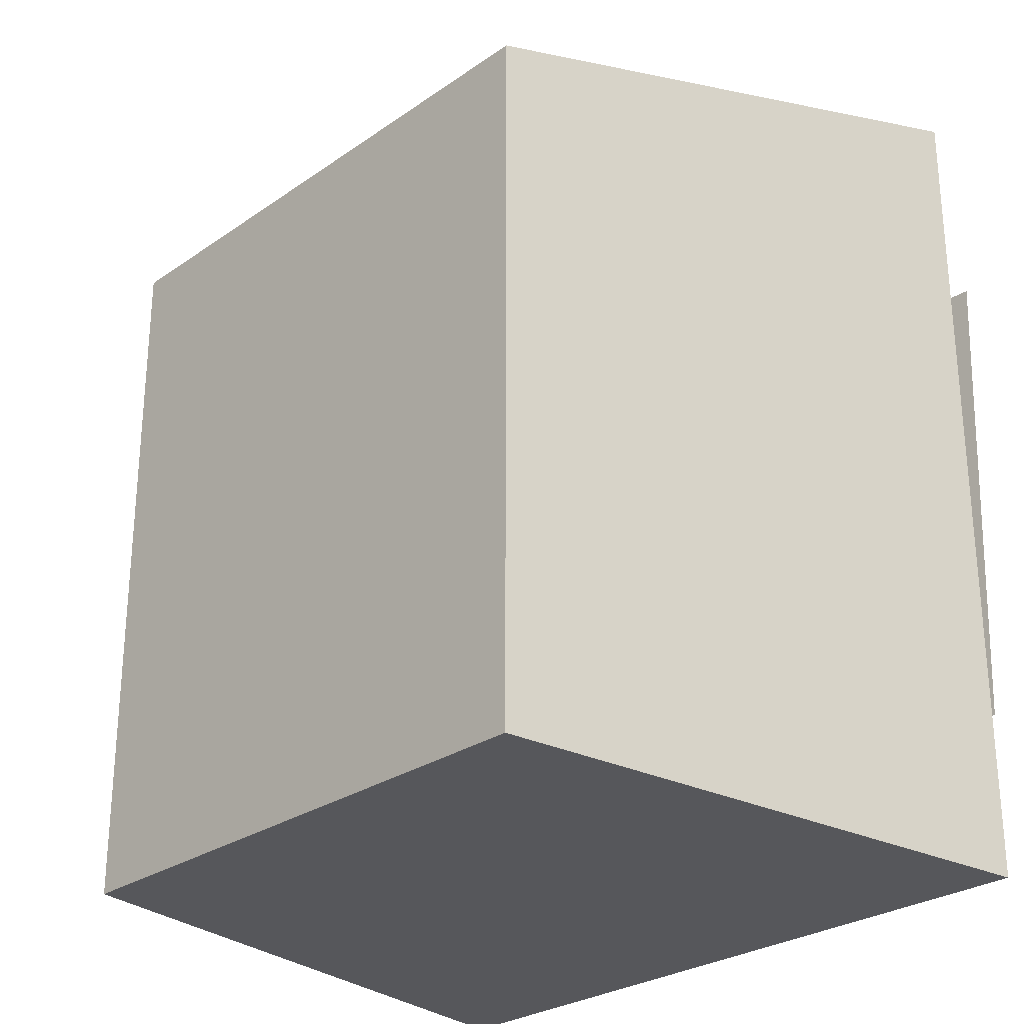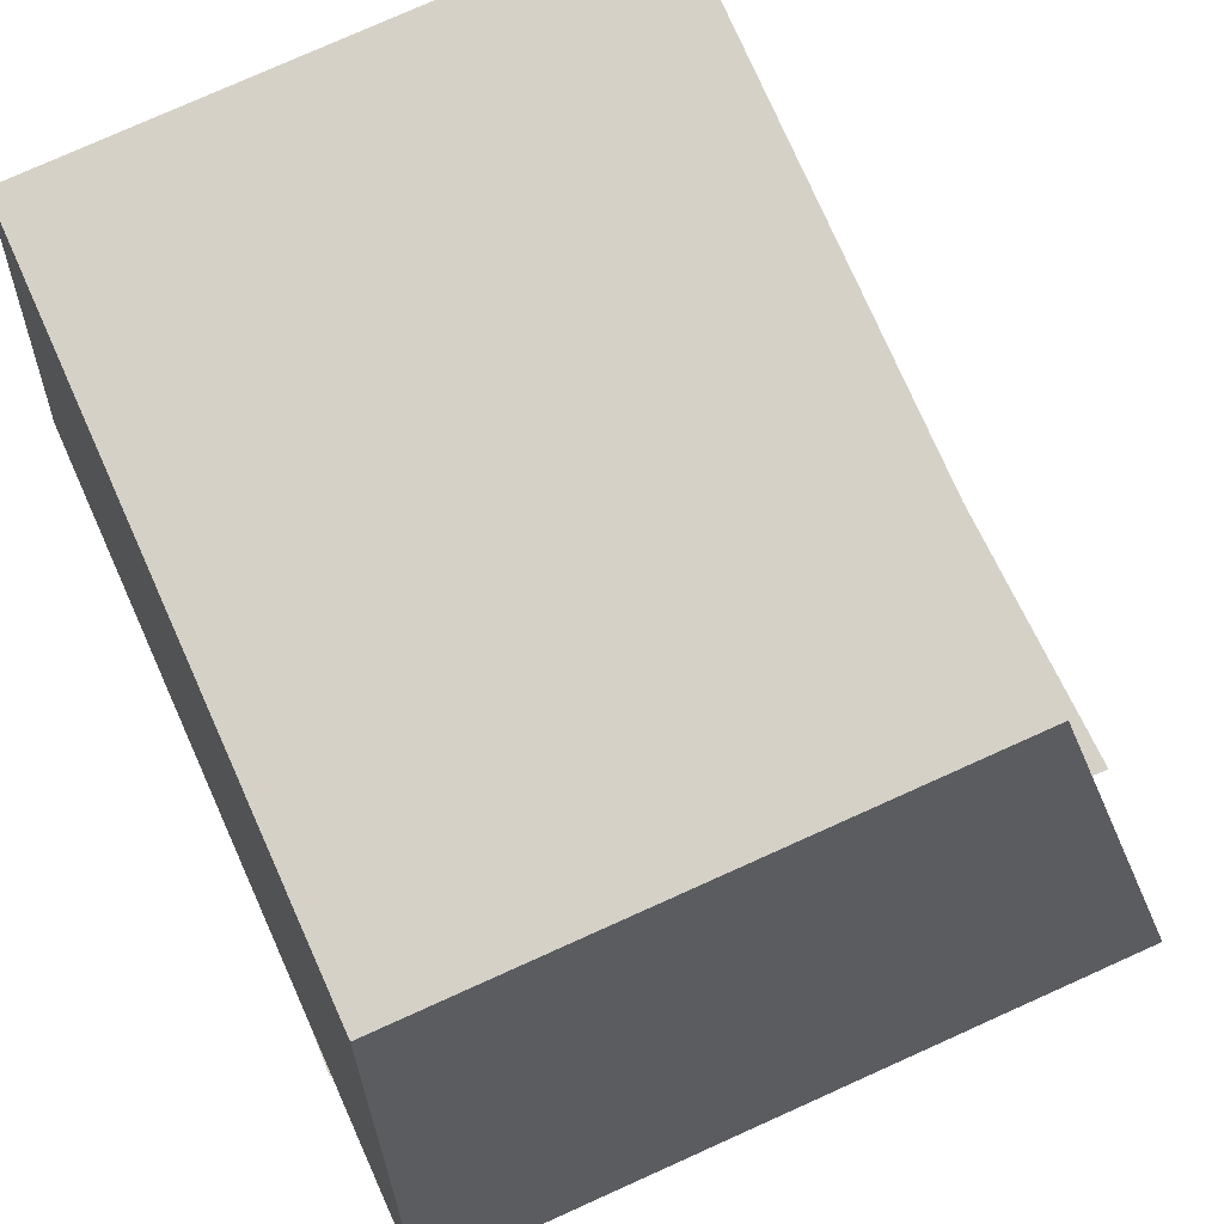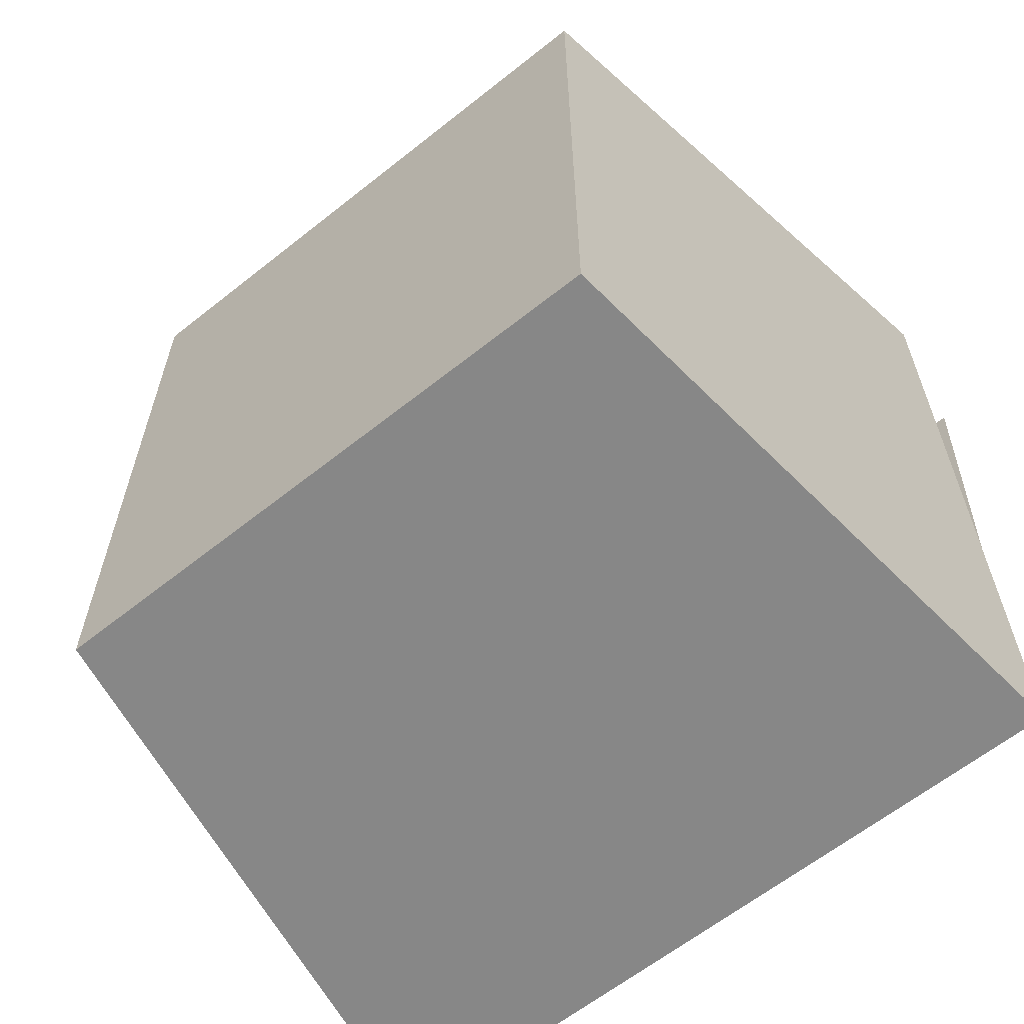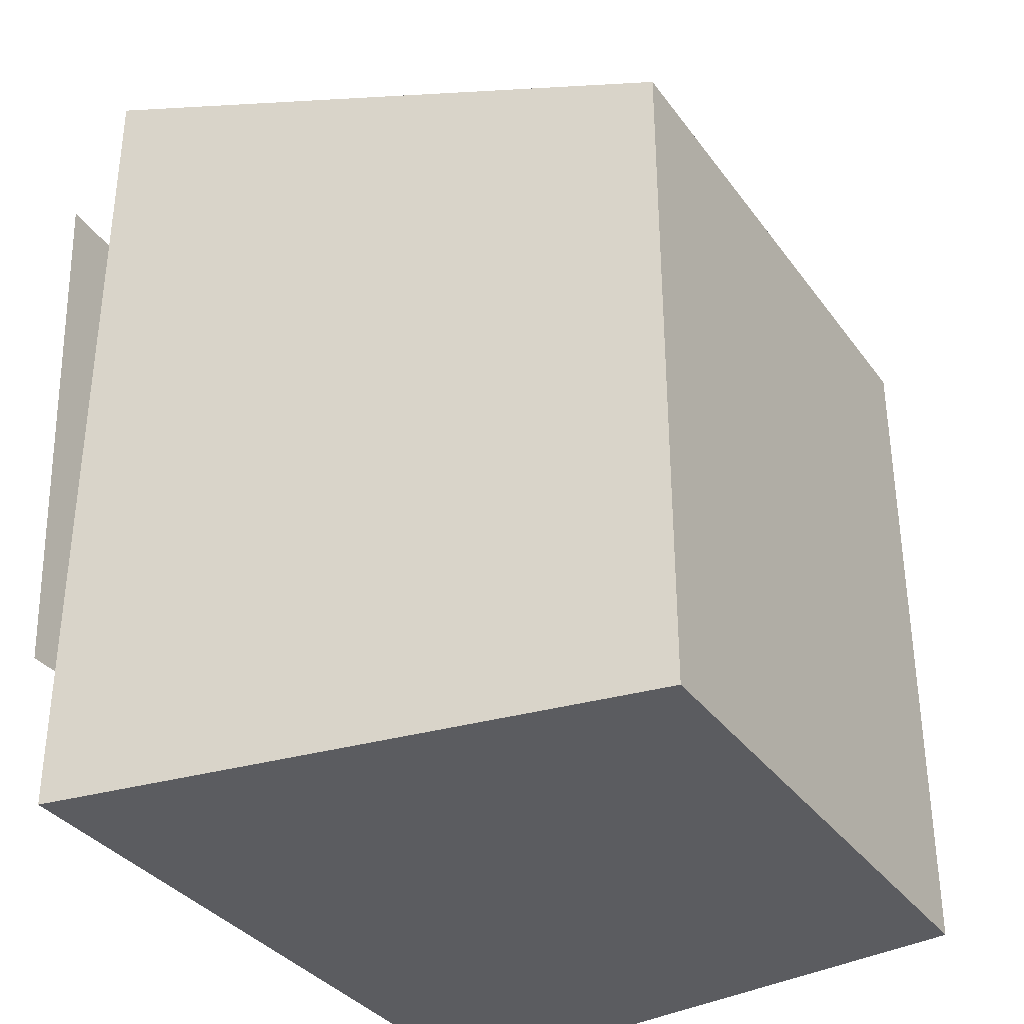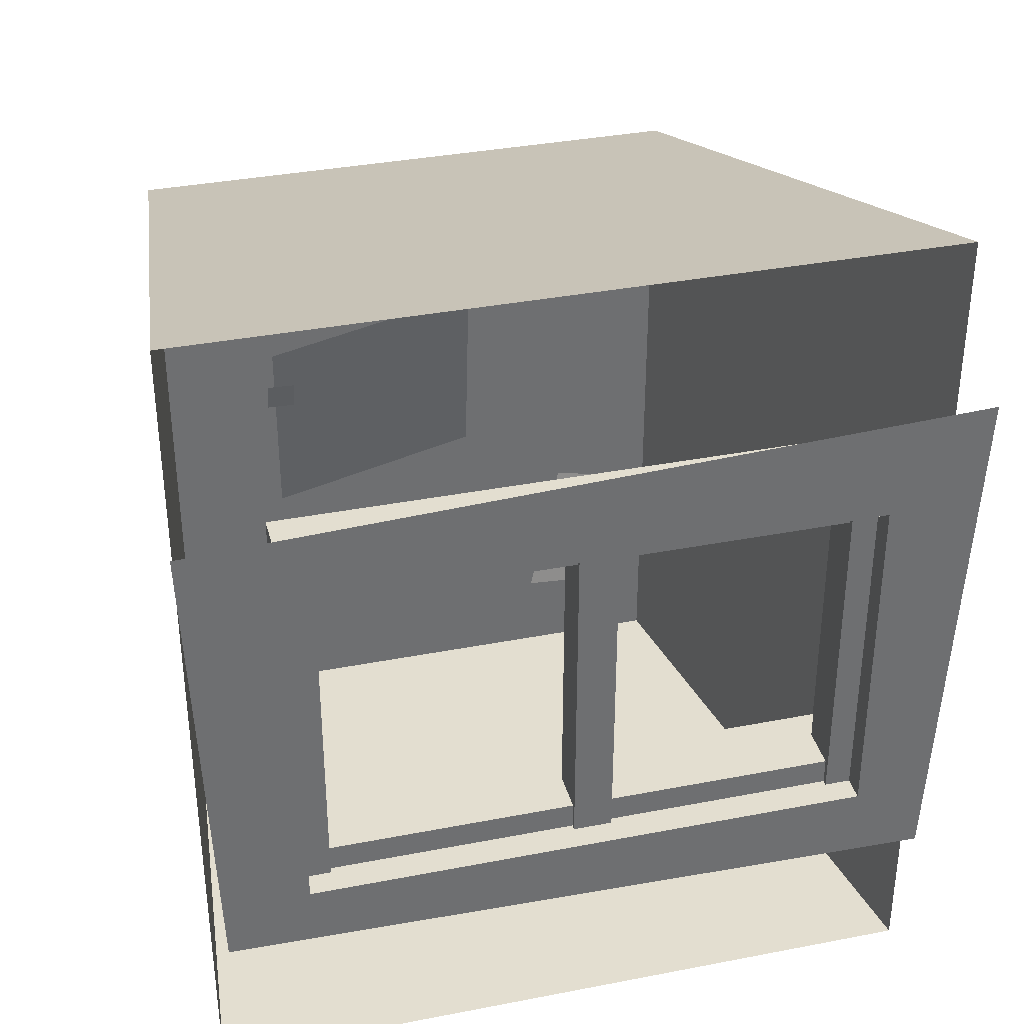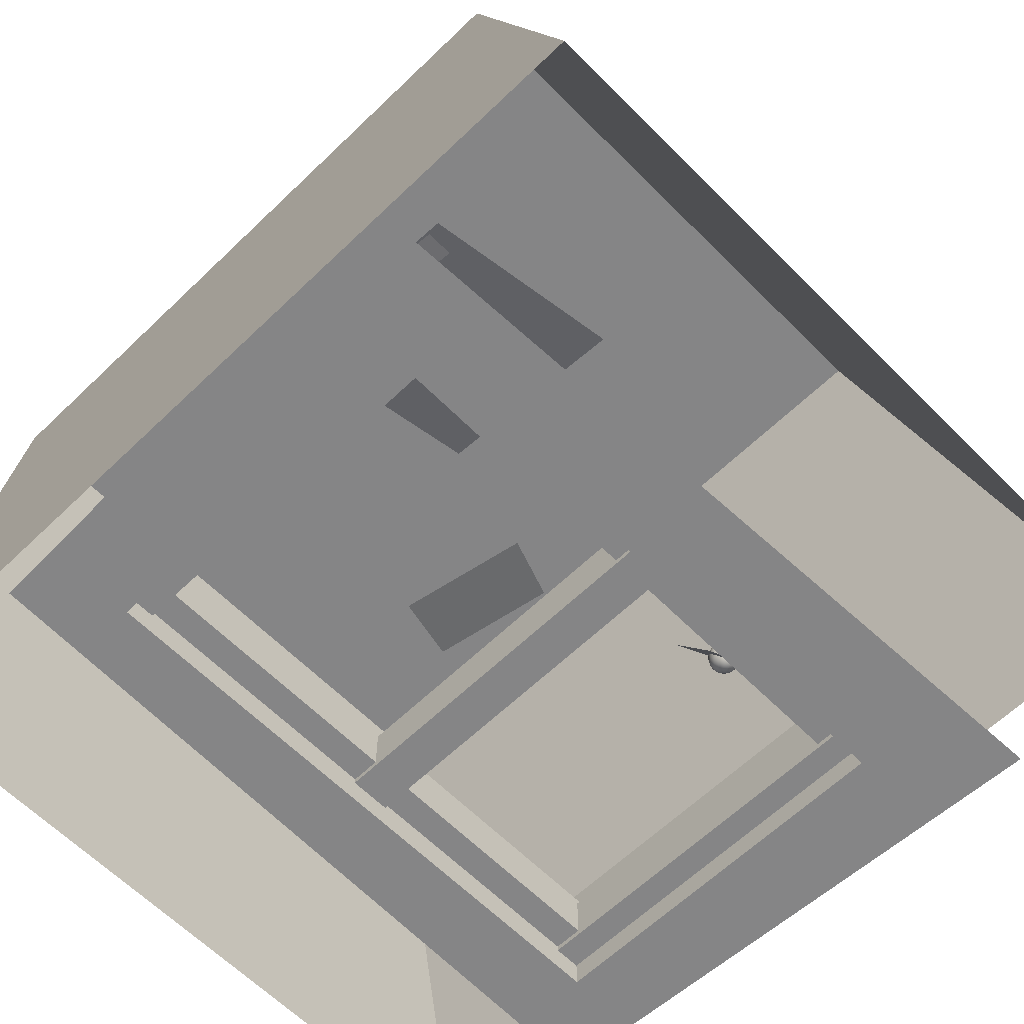
<metadata>
{"format":"obj","ext":"obj","renderer":"f3d","projection":"perspective","resolution":1024,"background":"white","views":[{"elev":-27.3,"azim":-133.2,"up":"+Z"},{"elev":78.7,"azim":-24.1,"up":"+Y"},{"elev":-62.5,"azim":-141.1,"up":"+Z"},{"elev":-34.9,"azim":121.0,"up":"+Z"},{"elev":35.8,"azim":-14.3,"up":"+Z"},{"elev":-61.9,"azim":-45.6,"up":"+Y"}]}
</metadata>
<code>
v 4.945 0.3258 -5.826
v 3.386 8.653 -5.826
v -4.54 8.653 -5.826
v -5.378 0.3258 -5.826
v 3.386 8.653 3.929
v -4.54 8.653 3.929
v 4.945 0.3258 6.268
v -5.378 0.3258 6.268
v -2.955 7.88 -1.482
v 0.2507 8.515 -1.22
v 0.1438 7.746 1.965
v -3.062 7.11 1.703
v 3.233 1.903 1.916
v 2.276 1.745 1.577
v 2.332 2.607 1.019
v 3.289 2.764 1.359
v 2.814 2.144 1.299
v 2.817 2.132 1.309
v 2.779 2.117 1.316
v 2.772 2.141 1.296
v 2.826 2.123 1.319
v 2.796 2.1 1.337
v 2.838 2.119 1.329
v 2.821 2.092 1.355
v 2.853 2.12 1.335
v 2.85 2.095 1.368
v 2.868 2.127 1.338
v 2.878 2.107 1.373
v 2.88 2.137 1.337
v 2.902 2.128 1.37
v 2.888 2.15 1.331
v 2.918 2.153 1.36
v 2.891 2.164 1.323
v 2.923 2.18 1.344
v 2.887 2.176 1.313
v 2.917 2.203 1.323
v 2.879 2.184 1.302
v 2.9 2.22 1.303
v 2.866 2.189 1.293
v 2.875 2.228 1.285
v 2.851 2.187 1.286
v 2.846 2.226 1.272
v 2.837 2.181 1.284
v 2.817 2.214 1.267
v 2.825 2.171 1.285
v 2.793 2.193 1.269
v 2.817 2.158 1.29
v 2.778 2.168 1.28
v 2.74 2.109 1.329
v 2.731 2.143 1.3
v 2.765 2.084 1.359
v 2.801 2.072 1.386
v 2.843 2.076 1.404
v 2.885 2.094 1.412
v 2.92 2.123 1.408
v 2.942 2.16 1.393
v 2.95 2.199 1.369
v 2.94 2.233 1.34
v 2.916 2.258 1.31
v 2.88 2.27 1.284
v 2.838 2.266 1.265
v 2.796 2.248 1.257
v 2.761 2.219 1.261
v 2.738 2.182 1.276
v 2.703 2.106 1.348
v 2.691 2.149 1.311
v 2.734 2.074 1.386
v 2.78 2.059 1.419
v 2.834 2.064 1.443
v 2.887 2.087 1.453
v 2.931 2.125 1.448
v 2.96 2.172 1.429
v 2.97 2.221 1.398
v 2.958 2.265 1.361
v 2.927 2.296 1.323
v 2.881 2.311 1.29
v 2.827 2.307 1.266
v 2.774 2.284 1.256
v 2.73 2.246 1.261
v 2.701 2.199 1.28
v 2.669 2.109 1.371
v 2.655 2.161 1.327
v 2.705 2.072 1.416
v 2.759 2.055 1.455
v 2.822 2.06 1.483
v 2.885 2.087 1.495
v 2.937 2.131 1.489
v 2.971 2.187 1.466
v 2.982 2.244 1.43
v 2.968 2.296 1.387
v 2.752 2.318 1.263
v 2.815 2.345 1.275
v 2.7 2.274 1.269
v 2.666 2.218 1.291
v 2.638 2.119 1.398
v 2.623 2.176 1.349
v 2.679 2.077 1.448
v 2.739 2.058 1.491
v 2.809 2.064 1.522
v 2.878 2.094 1.535
v 2.936 2.143 1.529
v 2.974 2.205 1.504
v 2.986 2.269 1.464
v 2.731 2.351 1.278
v 2.8 2.381 1.291
v 2.673 2.301 1.284
v 2.635 2.24 1.309
v 2.613 2.134 1.427
v 2.597 2.194 1.376
v 2.656 2.09 1.48
v 2.72 2.069 1.527
v 2.794 2.075 1.559
v 2.868 2.107 1.573
v 2.929 2.16 1.566
v 2.97 2.225 1.54
v 2.983 2.293 1.497
v 2.712 2.38 1.3
v 2.785 2.412 1.314
v 2.65 2.328 1.307
v 2.61 2.262 1.333
v 2.594 2.154 1.458
v 2.577 2.216 1.406
v 2.638 2.109 1.512
v 2.703 2.088 1.56
v 2.779 2.094 1.593
v 2.854 2.127 1.607
v 2.916 2.18 1.6
v 2.958 2.247 1.573
v 2.632 2.352 1.336
v 2.694 2.405 1.329
v 2.59 2.285 1.363
v 2.582 2.178 1.49
v 2.565 2.239 1.438
v 2.625 2.134 1.543
v 2.689 2.114 1.589
v 2.763 2.12 1.622
v 2.837 2.152 1.636
v 2.898 2.204 1.629
v 2.939 2.27 1.602
v 2.619 2.372 1.369
v 2.68 2.425 1.362
v 2.578 2.307 1.396
v 2.577 2.206 1.52
v 2.562 2.263 1.472
v 2.618 2.165 1.57
v 2.678 2.146 1.614
v 2.748 2.151 1.645
v 2.817 2.181 1.658
v 2.875 2.231 1.651
v 2.913 2.292 1.626
v 2.612 2.389 1.407
v 2.67 2.439 1.4
v 2.574 2.328 1.432
v 2.58 2.236 1.549
v 2.566 2.288 1.505
v 2.617 2.199 1.594
v 2.671 2.182 1.633
v 2.734 2.187 1.661
v 2.796 2.214 1.673
v 2.848 2.258 1.667
v 2.882 2.314 1.644
v 2.577 2.346 1.469
v 2.611 2.401 1.447
v 2.59 2.268 1.574
v 2.578 2.311 1.537
v 2.622 2.236 1.613
v 2.667 2.221 1.646
v 2.721 2.226 1.669
v 2.774 2.249 1.679
v 2.818 2.286 1.675
v 2.847 2.334 1.655
v 2.588 2.361 1.507
v 2.617 2.408 1.487
v 2.608 2.299 1.596
v 2.598 2.333 1.566
v 2.632 2.274 1.626
v 2.668 2.262 1.652
v 2.71 2.266 1.67
v 2.752 2.284 1.678
v 2.787 2.314 1.674
v 2.81 2.351 1.659
v 2.606 2.372 1.543
v 2.629 2.409 1.527
v 2.631 2.329 1.612
v 2.625 2.353 1.592
v 2.648 2.312 1.633
v 2.673 2.304 1.651
v 2.702 2.306 1.664
v 2.731 2.319 1.669
v 2.755 2.339 1.666
v 2.771 2.365 1.656
v 2.63 2.379 1.575
v 2.646 2.405 1.565
v 2.661 2.356 1.623
v 2.657 2.369 1.613
v 2.669 2.348 1.634
v 2.682 2.344 1.643
v 2.697 2.345 1.649
v 2.711 2.351 1.652
v 2.724 2.362 1.651
v 2.732 2.375 1.645
v 2.66 2.382 1.604
v 2.668 2.395 1.599
v 2.854 2.152 1.308
v 2.694 2.381 1.628
v 2.68 2.406 1.598
v 0.8144 6.377 -2.802
v 1.911 6.767 -3.18
v 2.455 7.252 -1.517
v 1.387 6.887 -1.054
v -3.303 6.168 1.421
v -2.905 6.162 1.413
v -2.898 6.087 1.804
v -3.296 6.093 1.812
v -5.181 -0.025 -3.342
v 4.993 -0.025 -3.576
v 4 -0.025 -2.512
v -4 -0.025 -2.512
v -4 -0.025 2.488
v -5.428 -0.025 3.473
v 5.365 -0.025 3.97
v 4 -0.025 2.488
v 4 1.845 -2.512
v -4 1.845 -2.512
v 4 1.845 2.488
v -4 1.845 2.488
v 4.677 1.079 2.51
v -4.677 1.079 2.51
v -4.677 0.402 2.51
v 4.677 0.402 2.51
v -4.677 0.402 2.126
v 4.677 0.402 2.126
v -4.677 1.079 2.126
v 4.677 1.079 2.126
v -3.643 0.9998 -3.335
v -3.643 0.9998 2.745
v -3.643 0.3224 2.745
v -3.643 0.3224 -3.335
v -4.026 0.3224 2.745
v -4.026 0.3224 -3.335
v -4.026 0.9998 2.745
v -4.026 0.9998 -3.335
v 4.677 1.079 -2.129
v -4.677 1.079 -2.129
v -4.677 0.402 -2.129
v 4.677 0.402 -2.129
v -4.677 0.402 -2.513
v 4.677 0.402 -2.513
v -4.677 1.079 -2.513
v 4.677 1.079 -2.513
v 4.022 0.9998 -3.335
v 4.022 0.9998 2.745
v 4.022 0.3224 2.745
v 4.022 0.3224 -3.335
v 3.639 0.3224 2.745
v 3.639 0.3224 -3.335
v 3.639 0.9998 2.745
v 3.639 0.9998 -3.335
v 0.4066 0.9998 -3.335
v 0.4066 0.9998 2.745
v 0.4066 0.3224 2.745
v 0.4066 0.3224 -3.335
v -0.1415 0.3224 2.745
v -0.1415 0.3224 -3.335
v -0.1415 0.9998 2.745
v -0.1415 0.9998 -3.335
g SpaceStarsBg outside
f 1 2 3 4
f 2 5 6 3
f 1 7 5 2
f 3 6 8 4
f 5 7 8 6
g SpaceMoon outside
f 9 10 11 12
g SpaceSaturnRings outside
f 13 14 15 16
g SpaceSaturnSphere outside
f 17 18 19 20
f 18 21 22 19
f 21 23 24 22
f 23 25 26 24
f 25 27 28 26
f 27 29 30 28
f 29 31 32 30
f 31 33 34 32
f 33 35 36 34
f 35 37 38 36
f 37 39 40 38
f 39 41 42 40
f 41 43 44 42
f 43 45 46 44
f 45 47 48 46
f 47 17 20 48
f 20 19 49 50
f 19 22 51 49
f 22 24 52 51
f 24 26 53 52
f 26 28 54 53
f 28 30 55 54
f 30 32 56 55
f 32 34 57 56
f 34 36 58 57
f 36 38 59 58
f 38 40 60 59
f 40 42 61 60
f 42 44 62 61
f 44 46 63 62
f 46 48 64 63
f 48 20 50 64
f 50 49 65 66
f 49 51 67 65
f 51 52 68 67
f 52 53 69 68
f 53 54 70 69
f 54 55 71 70
f 55 56 72 71
f 56 57 73 72
f 57 58 74 73
f 58 59 75 74
f 59 60 76 75
f 60 61 77 76
f 61 62 78 77
f 62 63 79 78
f 63 64 80 79
f 64 50 66 80
f 66 65 81 82
f 65 67 83 81
f 67 68 84 83
f 68 69 85 84
f 69 70 86 85
f 70 71 87 86
f 71 72 88 87
f 72 73 89 88
f 73 74 90 89
f 77 78 91 92
f 78 79 93 91
f 79 80 94 93
f 80 66 82 94
f 82 81 95 96
f 81 83 97 95
f 83 84 98 97
f 84 85 99 98
f 85 86 100 99
f 86 87 101 100
f 87 88 102 101
f 88 89 103 102
f 92 91 104 105
f 91 93 106 104
f 93 94 107 106
f 94 82 96 107
f 96 95 108 109
f 95 97 110 108
f 97 98 111 110
f 98 99 112 111
f 99 100 113 112
f 100 101 114 113
f 101 102 115 114
f 102 103 116 115
f 105 104 117 118
f 104 106 119 117
f 106 107 120 119
f 107 96 109 120
f 109 108 121 122
f 108 110 123 121
f 110 111 124 123
f 111 112 125 124
f 112 113 126 125
f 113 114 127 126
f 114 115 128 127
f 117 119 129 130
f 119 120 131 129
f 120 109 122 131
f 122 121 132 133
f 121 123 134 132
f 123 124 135 134
f 124 125 136 135
f 125 126 137 136
f 126 127 138 137
f 127 128 139 138
f 130 129 140 141
f 129 131 142 140
f 131 122 133 142
f 133 132 143 144
f 132 134 145 143
f 134 135 146 145
f 135 136 147 146
f 136 137 148 147
f 137 138 149 148
f 138 139 150 149
f 141 140 151 152
f 140 142 153 151
f 142 133 144 153
f 144 143 154 155
f 143 145 156 154
f 145 146 157 156
f 146 147 158 157
f 147 148 159 158
f 148 149 160 159
f 149 150 161 160
f 151 153 162 163
f 153 144 155 162
f 155 154 164 165
f 154 156 166 164
f 156 157 167 166
f 157 158 168 167
f 158 159 169 168
f 159 160 170 169
f 160 161 171 170
f 163 162 172 173
f 162 155 165 172
f 165 164 174 175
f 164 166 176 174
f 166 167 177 176
f 167 168 178 177
f 168 169 179 178
f 169 170 180 179
f 170 171 181 180
f 173 172 182 183
f 172 165 175 182
f 175 174 184 185
f 174 176 186 184
f 176 177 187 186
f 177 178 188 187
f 178 179 189 188
f 179 180 190 189
f 180 181 191 190
f 183 182 192 193
f 182 175 185 192
f 185 184 194 195
f 184 186 196 194
f 186 187 197 196
f 187 188 198 197
f 188 189 199 198
f 189 190 200 199
f 190 191 201 200
f 193 192 202 203
f 192 185 195 202
f 18 17 204
f 21 18 204
f 23 21 204
f 25 23 204
f 27 25 204
f 29 27 204
f 31 29 204
f 33 31 204
f 35 33 204
f 37 35 204
f 39 37 204
f 41 39 204
f 43 41 204
f 45 43 204
f 47 45 204
f 17 47 204
f 195 194 205
f 194 196 205
f 196 197 205
f 197 198 205
f 198 199 205
f 199 200 205
f 200 201 205
f 206 203 205
f 203 202 205
f 202 195 205
g SpaceComet outside
f 207 208 209 210
g SpacePlanet outside
f 211 212 213 214
g WindowFrame frame
f 215 216 217 218
f 215 218 219 220
f 217 216 221 222
f 219 222 221 220
f 218 217 223 224
f 217 222 225 223
f 222 219 226 225
f 219 218 224 226
g windowBar frame
f 227 228 229 230
f 230 229 231 232
f 232 231 233 234
g windowBar1 frame
f 235 236 237 238
f 238 237 239 240
f 240 239 241 242
g windowBar2 frame
f 243 244 245 246
f 246 245 247 248
f 248 247 249 250
g windowBar3 frame
f 251 252 253 254
f 254 253 255 256
f 256 255 257 258
g windowBar4 frame
f 259 260 261 262
f 262 261 263 264
f 264 263 265 266

</code>
